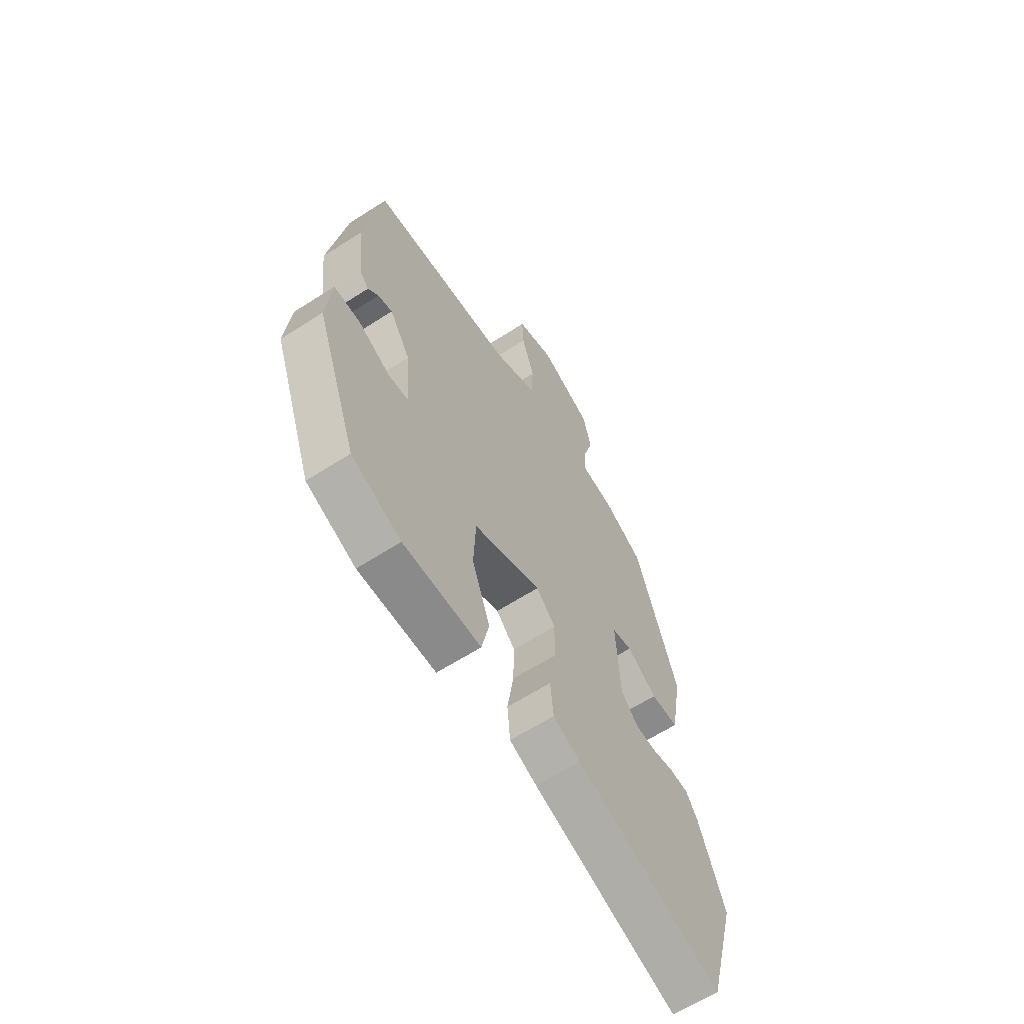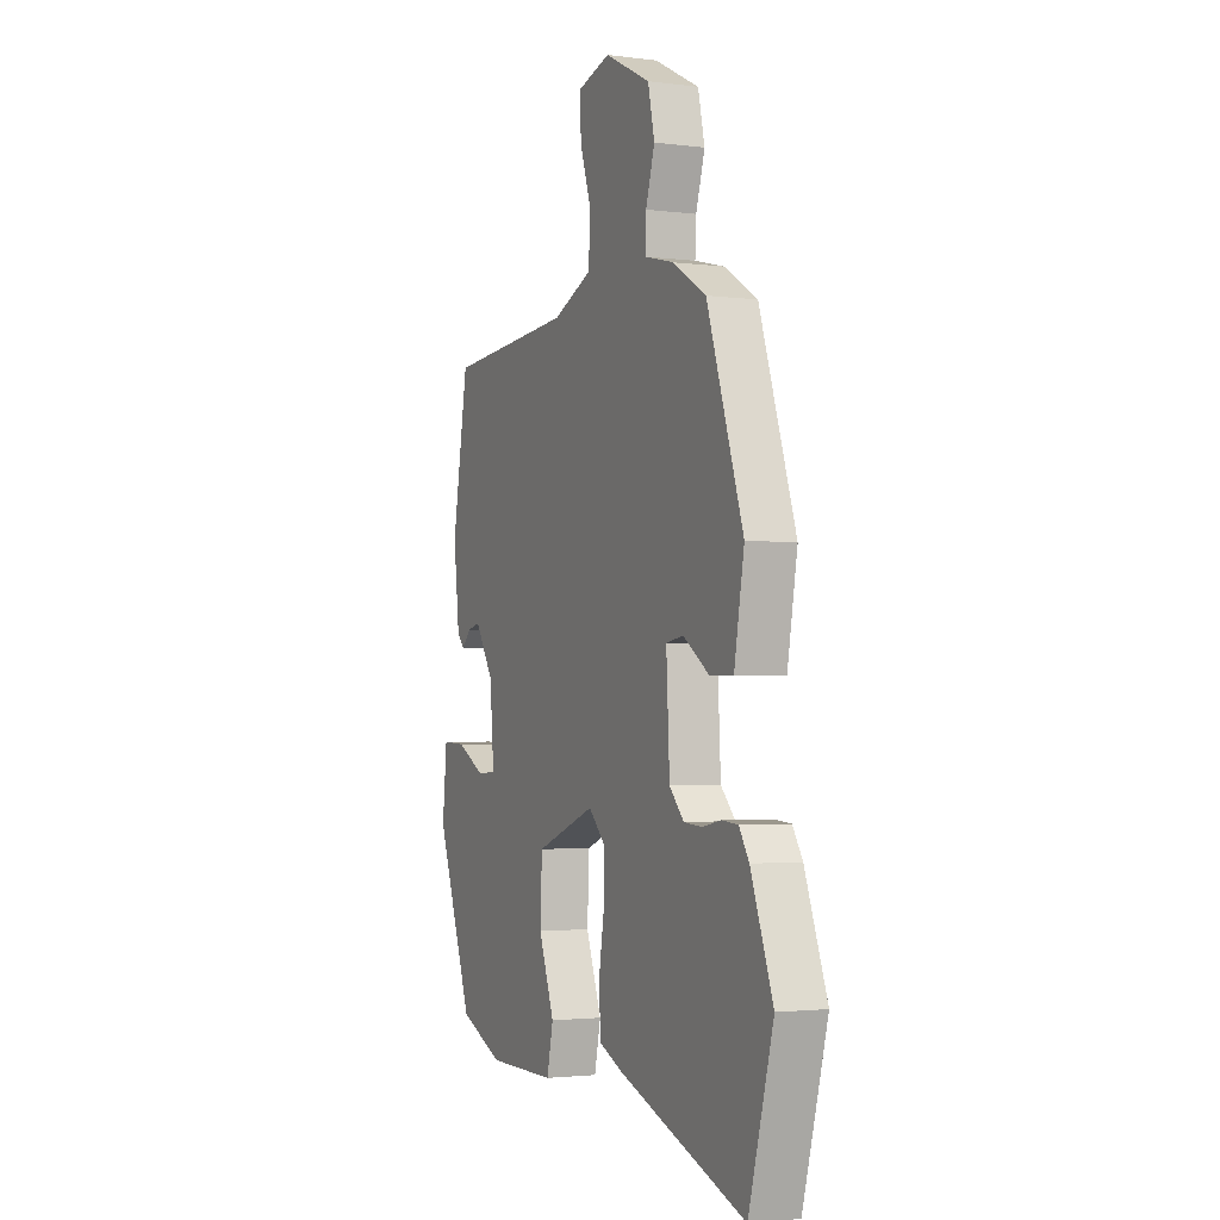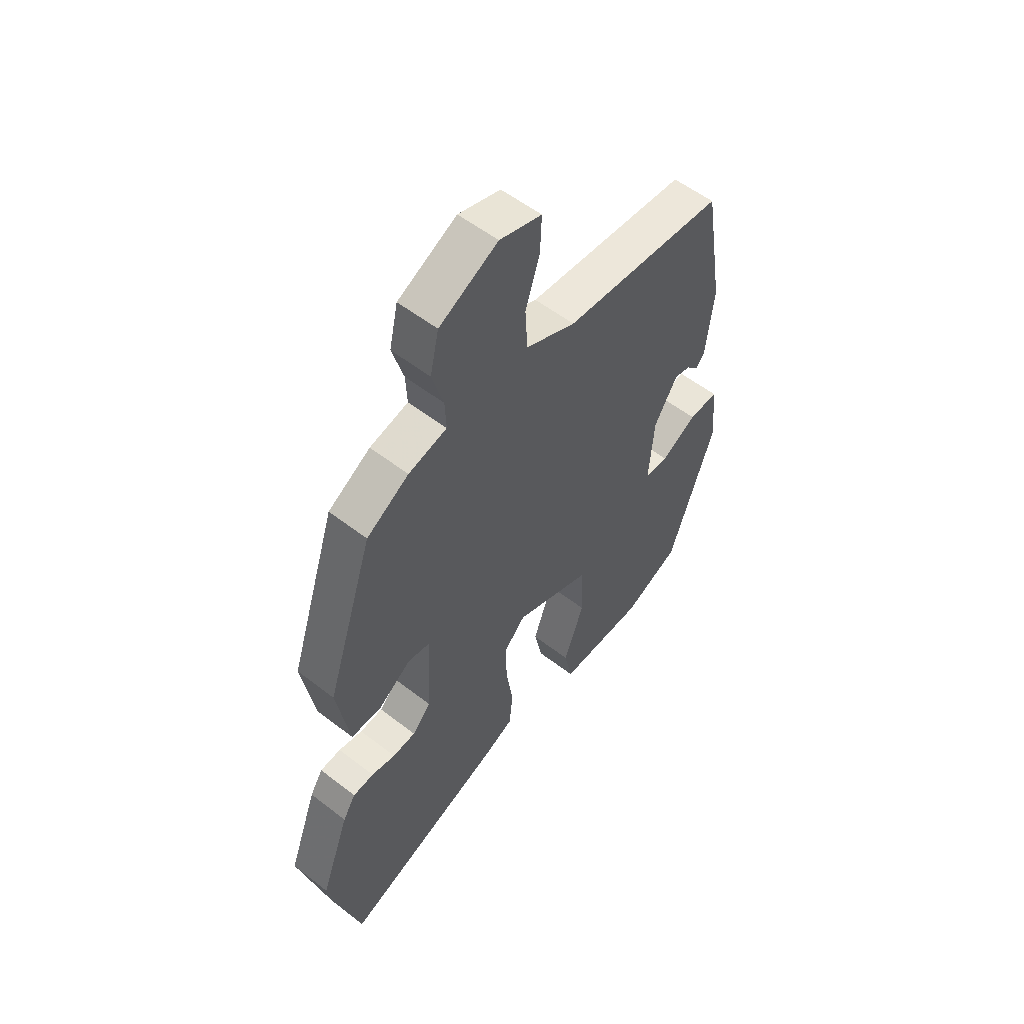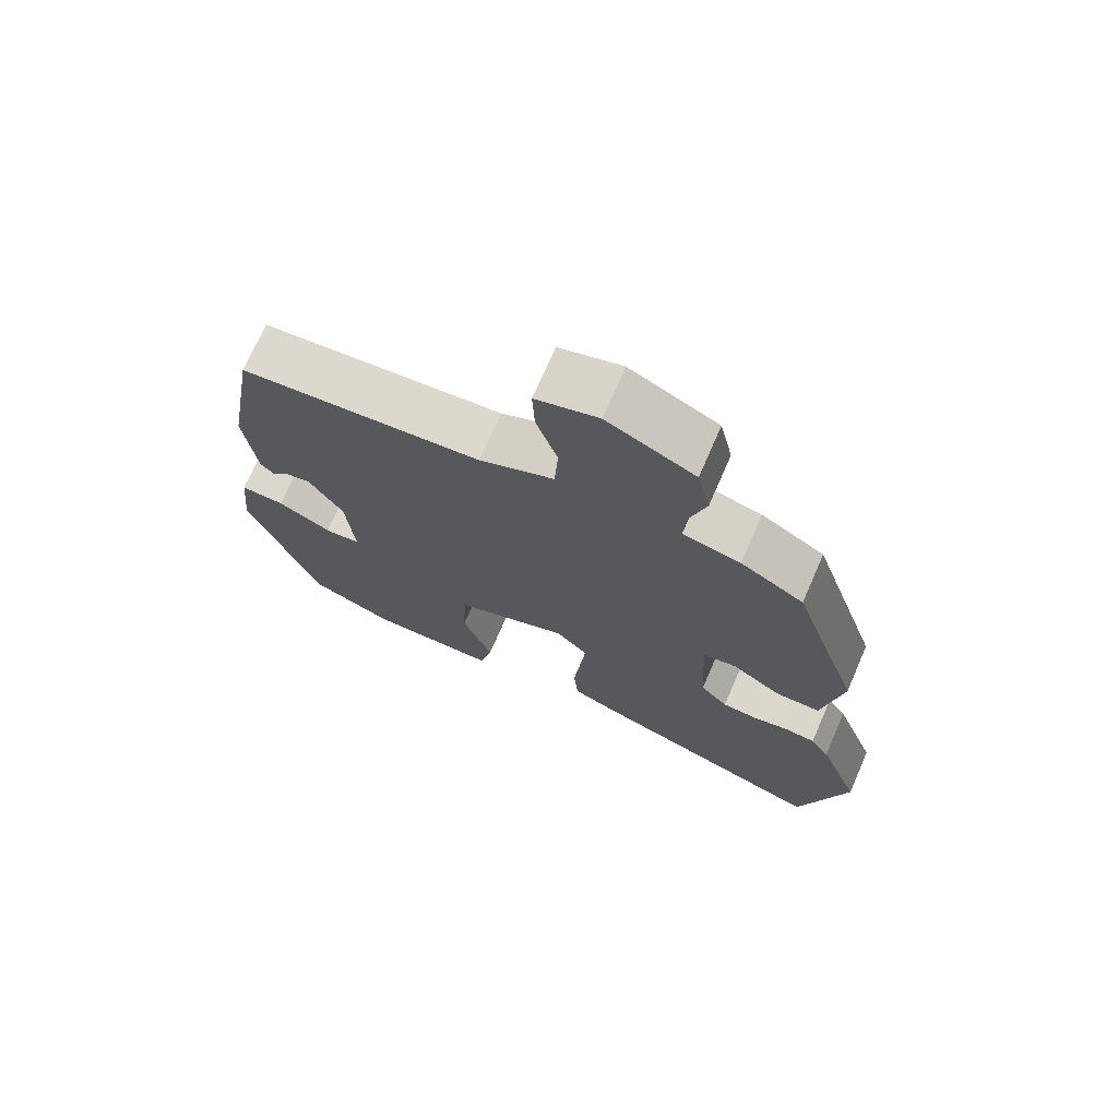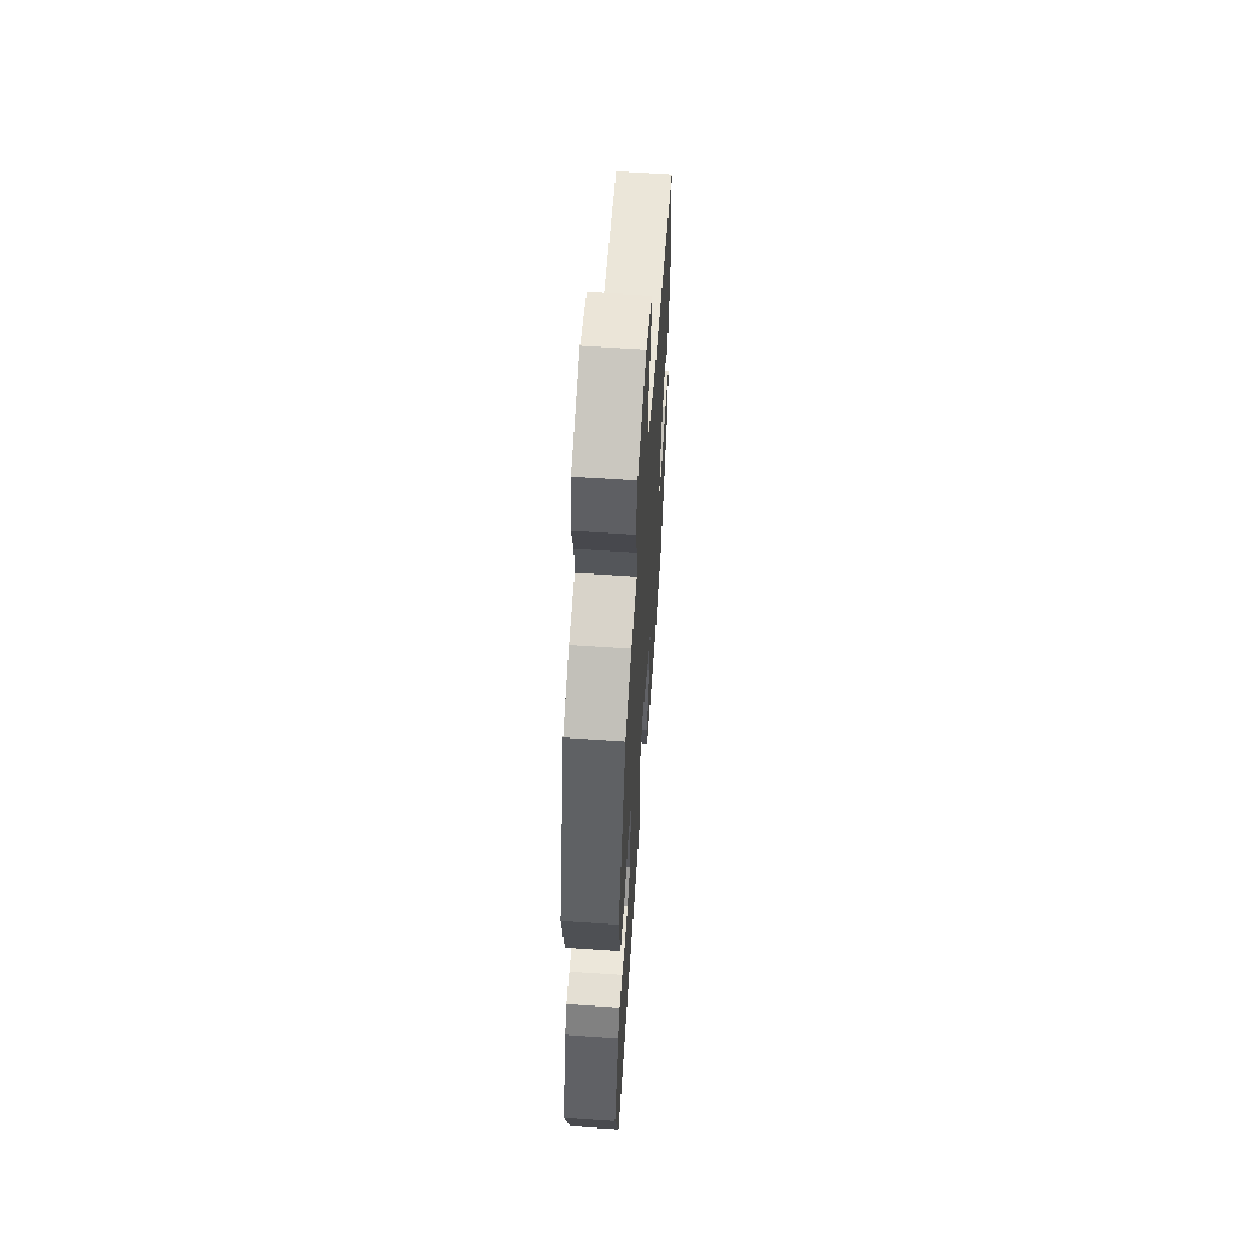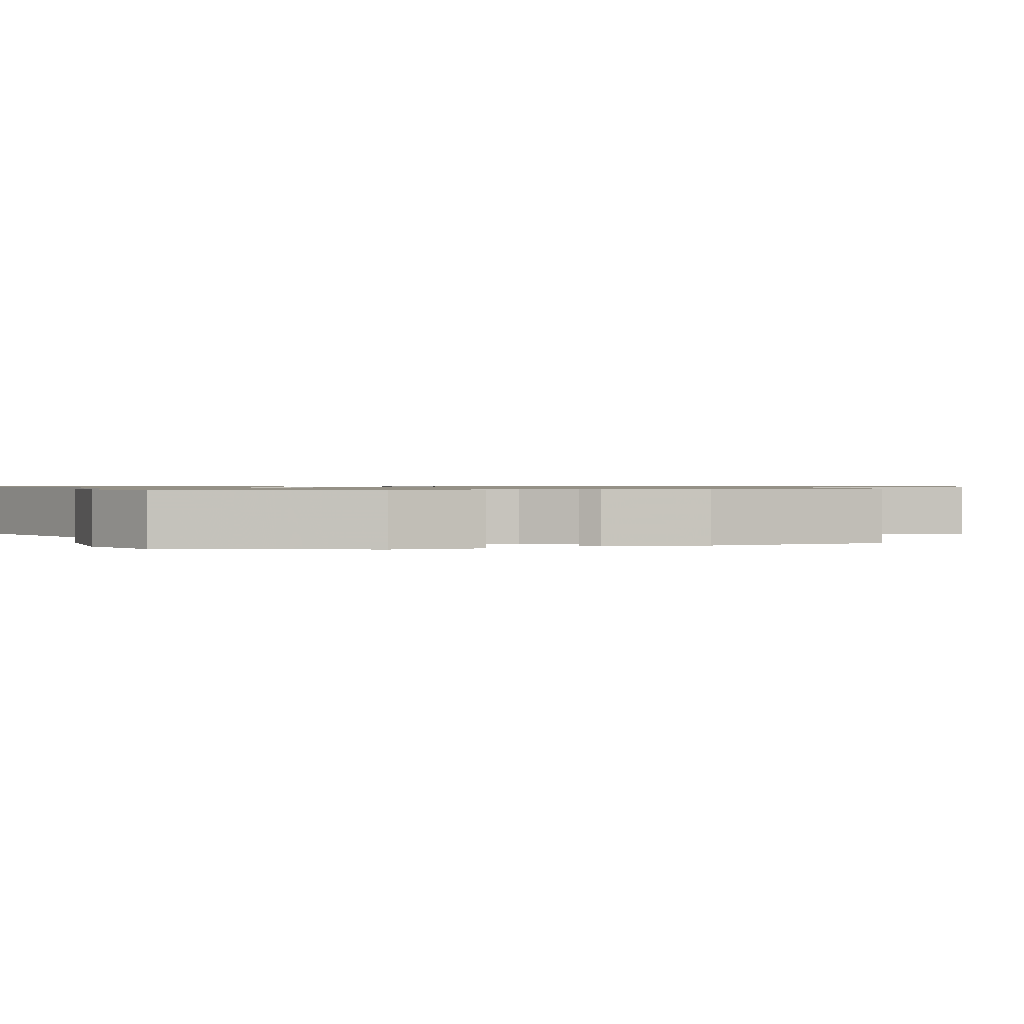
<metadata>
{"format":"obj","ext":"obj","renderer":"f3d","projection":"perspective","resolution":1024,"background":"white","views":[{"elev":-62.9,"azim":-56.9,"up":"+Z"},{"elev":-2.3,"azim":65.5,"up":"+Z"},{"elev":55.2,"azim":129.3,"up":"+Z"},{"elev":72.4,"azim":23.5,"up":"+Z"},{"elev":61.4,"azim":94.3,"up":"+Z"},{"elev":0.9,"azim":-106.0,"up":"+Y"}]}
</metadata>
<code>
v -0.42 0.07 0.478
v -0.081 0.07 0.505
v 0.024 0.07 0.551
v 0.029 0.07 0.634
v -0.001 0.07 0.726
v -0.004 0.07 0.799
v 0.084 0.07 0.825
v 0.207 0.07 0.763
v 0.225 0.07 0.682
v 0.201 0.07 0.602
v 0.198 0.07 0.543
v 0.279 0.07 0.523
v 0.368 0.07 0.469
v 0.466 0.07 0.17
v 0.439 0.07 0.015
v 0.375 0.07 0.016
v 0.305 0.07 0.065
v 0.258 0.07 0.057
v 0.267 0.07 -0.117
v 0.306 0.07 -0.16
v 0.355 0.07 -0.164
v 0.406 0.07 -0.154
v 0.45 0.07 -0.158
v 0.477 0.07 -0.201
v 0.537 0.07 -0.364
v 0.47 0.07 -0.611
v 0.128 0.07 -0.482
v 0.064 0.07 -0.453
v 0.057 0.07 -0.378
v 0.072 0.07 -0.283
v 0.074 0.07 -0.199
v 0.029 0.07 -0.152
v -0.131 0.07 -0.213
v -0.136 0.07 -0.324
v -0.094 0.07 -0.44
v -0.111 0.07 -0.519
v -0.293 0.07 -0.517
v -0.41 0.07 -0.465
v -0.507 0.07 -0.194
v -0.495 0.07 -0.071
v -0.433 0.07 -0.074
v -0.358 0.07 -0.115
v -0.308 0.07 -0.112
v -0.319 0.07 0.021
v -0.368 0.07 0.101
v -0.402 0.07 0.093
v -0.427 0.07 0.067
v -0.446 0.07 0.089
v -0.462 0.07 0.228
v -0.42 0 0.478
v -0.081 0 0.505
v 0.024 0 0.551
v 0.029 0 0.634
v -0.001 0 0.726
v -0.004 0 0.799
v 0.084 0 0.825
v 0.207 0 0.763
v 0.225 0 0.682
v 0.201 0 0.602
v 0.198 0 0.543
v 0.279 0 0.523
v 0.368 0 0.469
v 0.466 0 0.17
v 0.439 0 0.015
v 0.375 0 0.016
v 0.305 0 0.065
v 0.258 0 0.057
v 0.267 0 -0.117
v 0.306 0 -0.16
v 0.355 0 -0.164
v 0.406 0 -0.154
v 0.45 0 -0.158
v 0.477 0 -0.201
v 0.537 0 -0.364
v 0.47 0 -0.611
v 0.128 0 -0.482
v 0.064 0 -0.453
v 0.057 0 -0.378
v 0.072 0 -0.283
v 0.074 0 -0.199
v 0.029 0 -0.152
v -0.131 0 -0.213
v -0.136 0 -0.324
v -0.094 0 -0.44
v -0.111 0 -0.519
v -0.293 0 -0.517
v -0.41 0 -0.465
v -0.507 0 -0.194
v -0.495 0 -0.071
v -0.433 0 -0.074
v -0.358 0 -0.115
v -0.308 0 -0.112
v -0.319 0 0.021
v -0.368 0 0.101
v -0.402 0 0.093
v -0.427 0 0.067
v -0.446 0 0.089
v -0.462 0 0.228
f 49 1 2
f 48 49 2
f 47 48 2
f 46 47 2
f 45 46 2 3
f 44 45 3
f 43 44 3
f 40 41 42
f 39 40 42
f 38 39 42
f 37 38 42
f 36 37 42
f 35 36 42
f 34 35 42
f 33 34 42 43
f 32 33 43 3
f 28 29 30
f 27 28 30
f 26 27 30
f 25 26 30
f 24 25 30
f 23 24 30
f 22 23 30
f 21 22 30
f 20 21 30 31
f 19 20 31 32
f 15 16 17
f 14 15 17
f 13 14 17
f 12 13 17
f 11 12 17
f 11 17 18
f 8 9 10
f 7 8 10
f 6 7 10
f 5 6 10
f 4 5 10
f 4 10 11
f 18 19 32
f 11 18 32
f 4 11 32
f 3 4 32
f 51 50 98
f 51 98 97
f 51 97 96
f 51 96 95
f 52 51 95 94
f 52 94 93
f 52 93 92
f 91 90 89
f 91 89 88
f 91 88 87
f 91 87 86
f 91 86 85
f 91 85 84
f 91 84 83
f 92 91 83 82
f 52 92 82 81
f 79 78 77
f 79 77 76
f 79 76 75
f 79 75 74
f 79 74 73
f 79 73 72
f 79 72 71
f 79 71 70
f 80 79 70 69
f 81 80 69 68
f 66 65 64
f 66 64 63
f 66 63 62
f 66 62 61
f 66 61 60
f 67 66 60
f 59 58 57
f 59 57 56
f 59 56 55
f 59 55 54
f 59 54 53
f 60 59 53
f 81 68 67
f 81 67 60
f 81 60 53
f 81 53 52
f 1 50 51 2
f 2 51 52 3
f 3 52 53 4
f 4 53 54 5
f 5 54 55 6
f 6 55 56 7
f 7 56 57 8
f 8 57 58 9
f 9 58 59 10
f 10 59 60 11
f 11 60 61 12
f 12 61 62 13
f 13 62 63 14
f 14 63 64 15
f 15 64 65 16
f 16 65 66 17
f 17 66 67 18
f 18 67 68 19
f 19 68 69 20
f 20 69 70 21
f 21 70 71 22
f 22 71 72 23
f 23 72 73 24
f 24 73 74 25
f 25 74 75 26
f 26 75 76 27
f 27 76 77 28
f 28 77 78 29
f 29 78 79 30
f 30 79 80 31
f 31 80 81 32
f 32 81 82 33
f 33 82 83 34
f 34 83 84 35
f 35 84 85 36
f 36 85 86 37
f 37 86 87 38
f 38 87 88 39
f 39 88 89 40
f 40 89 90 41
f 41 90 91 42
f 42 91 92 43
f 43 92 93 44
f 44 93 94 45
f 45 94 95 46
f 46 95 96 47
f 47 96 97 48
f 48 97 98 49
f 49 98 50 1

</code>
